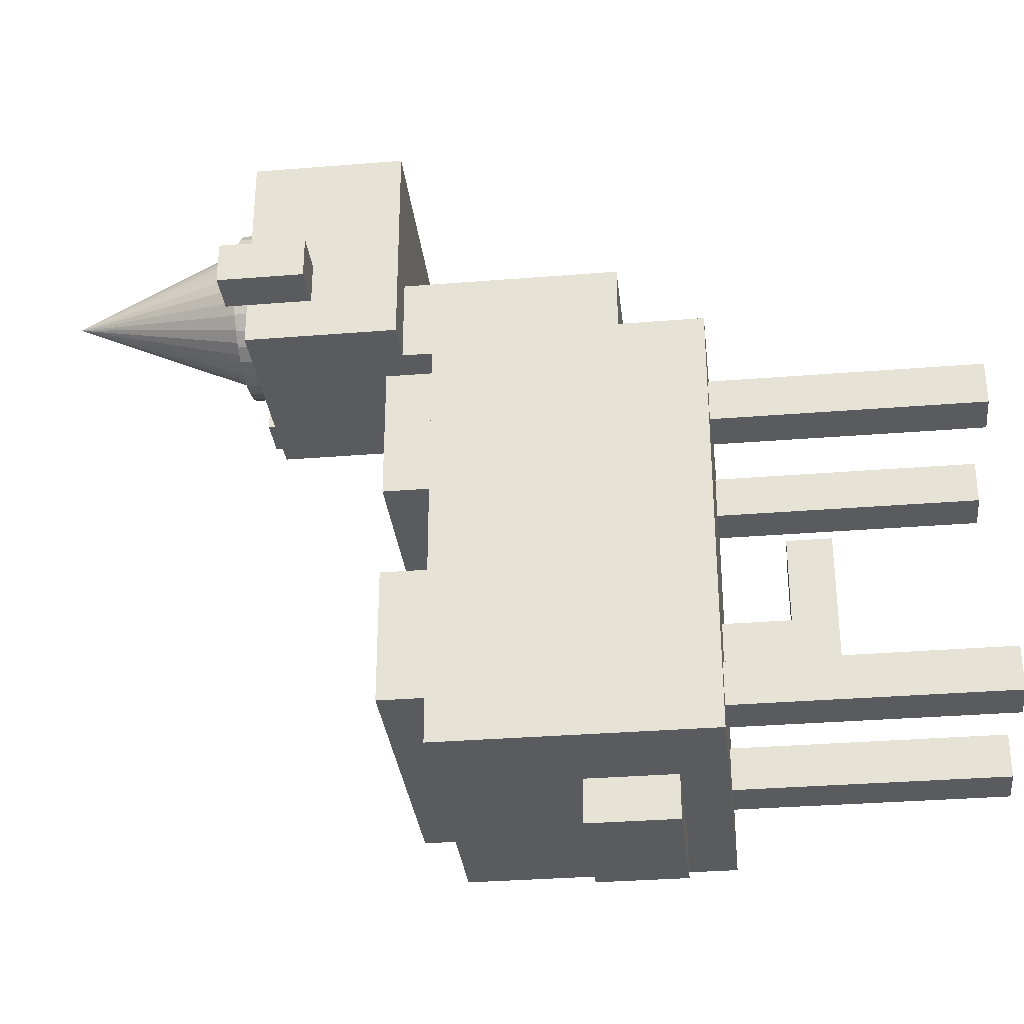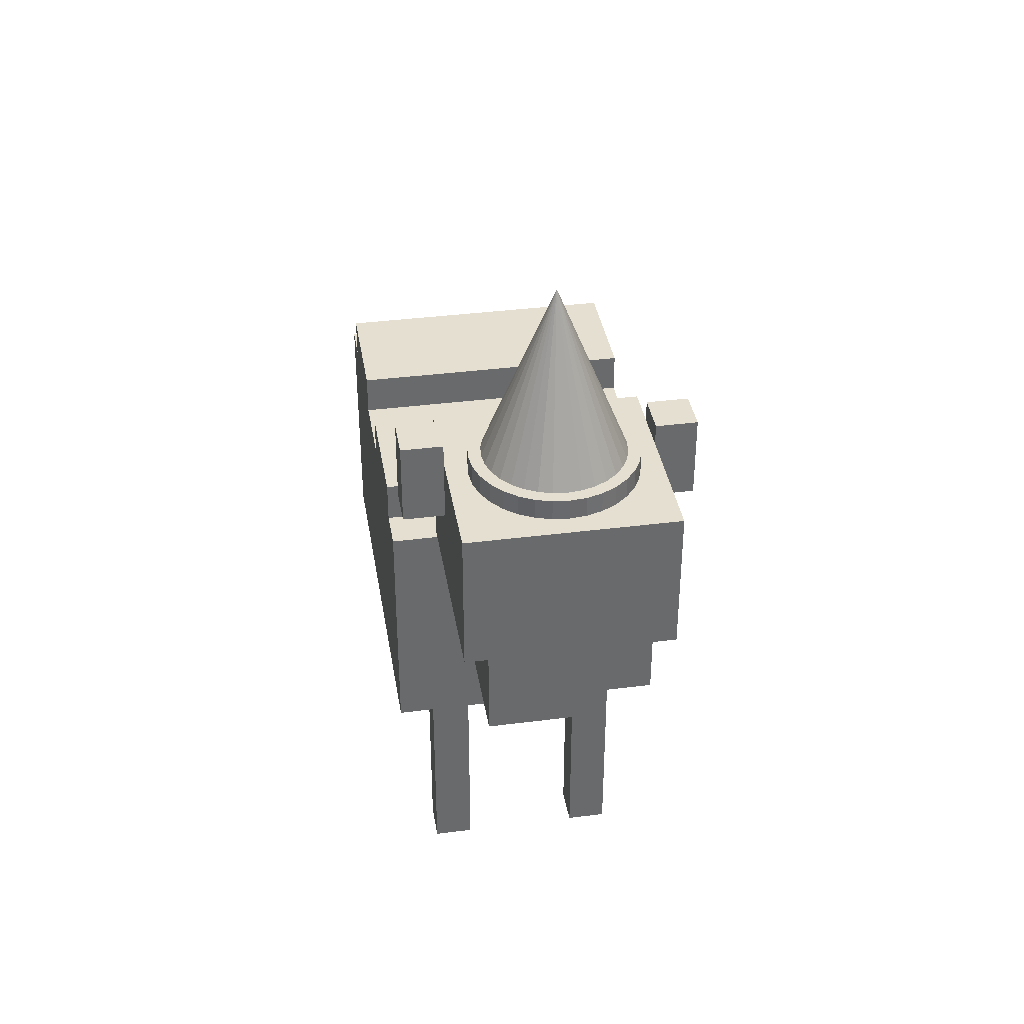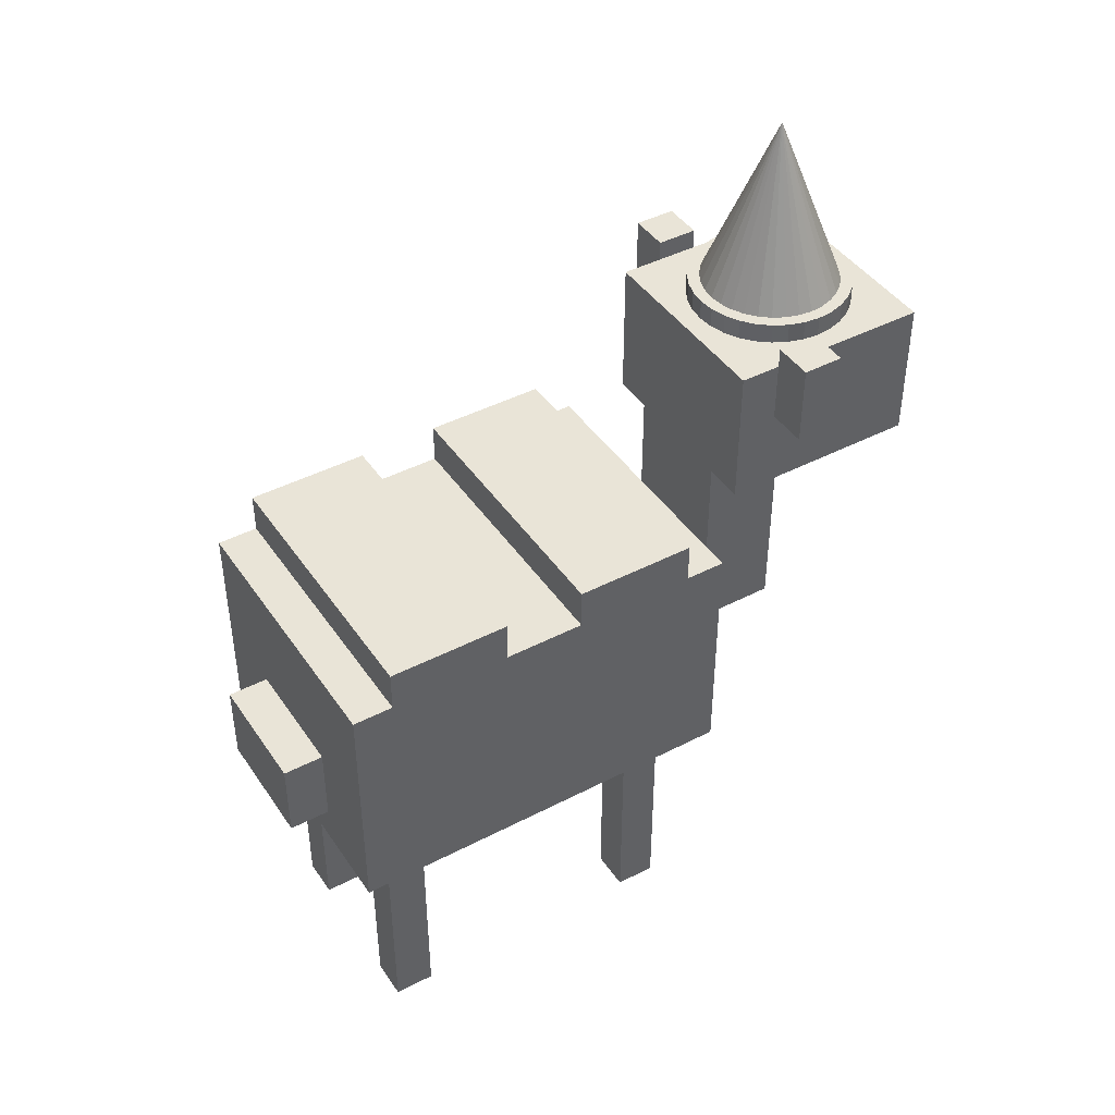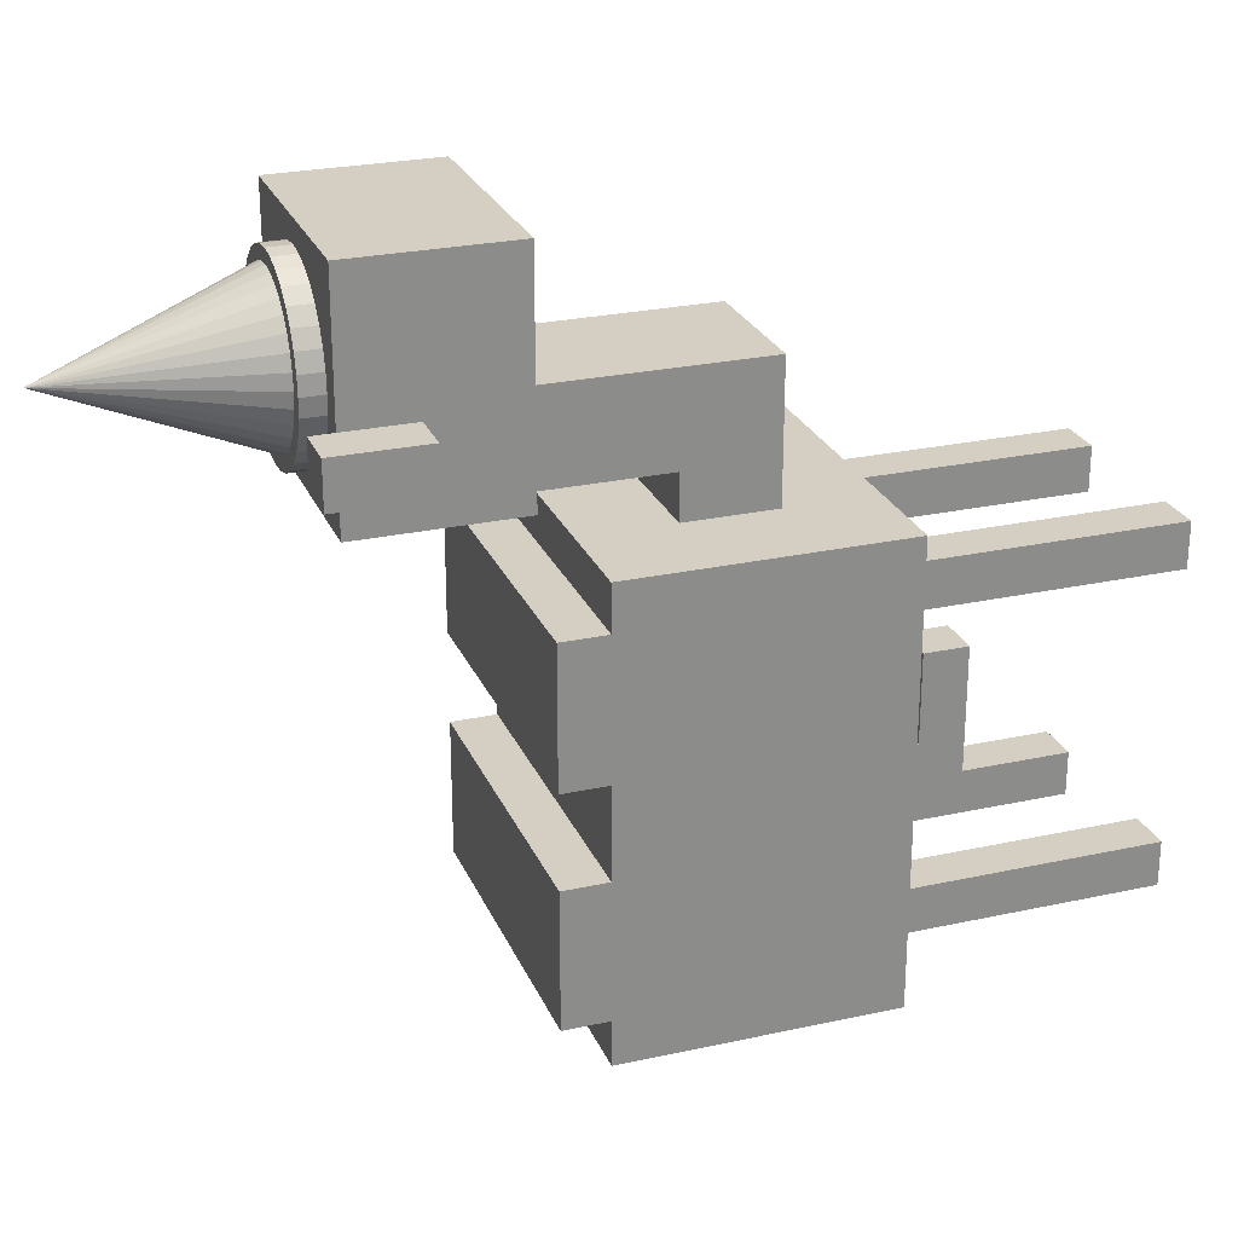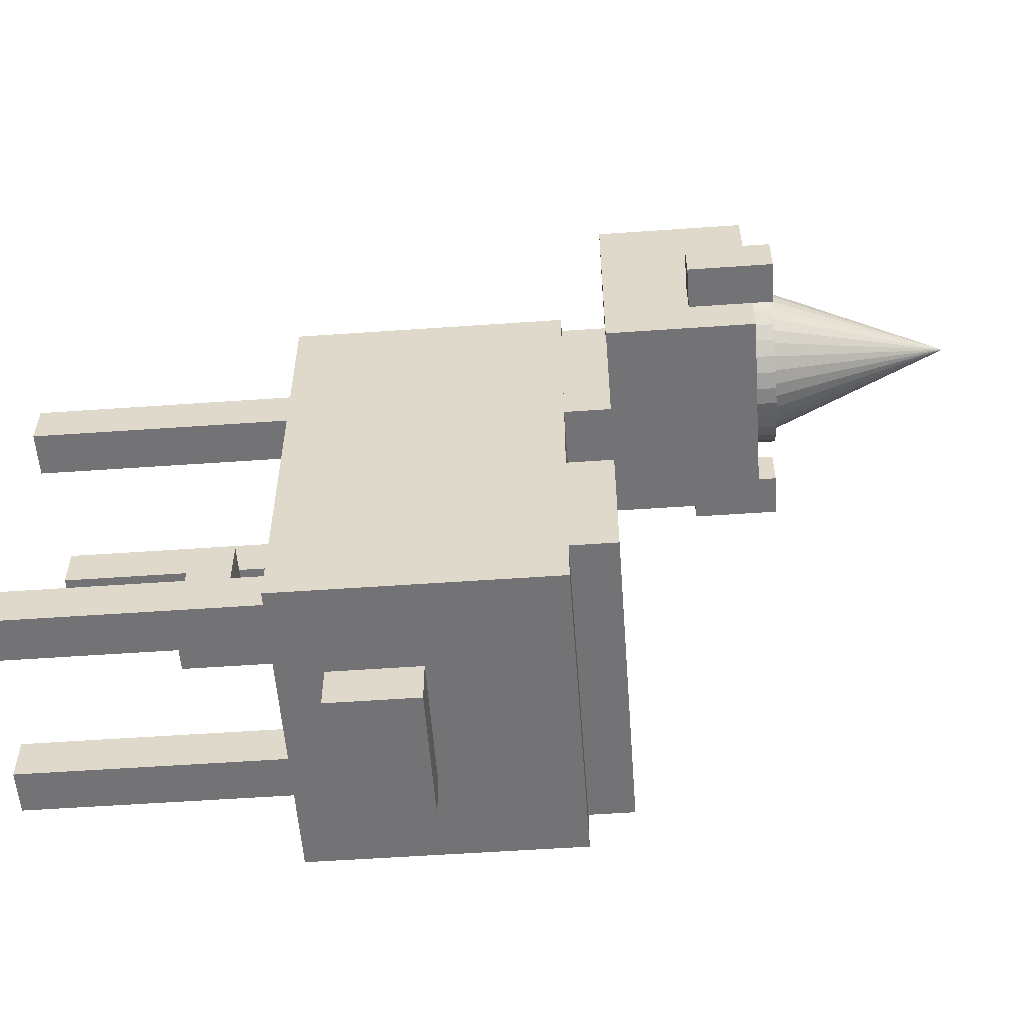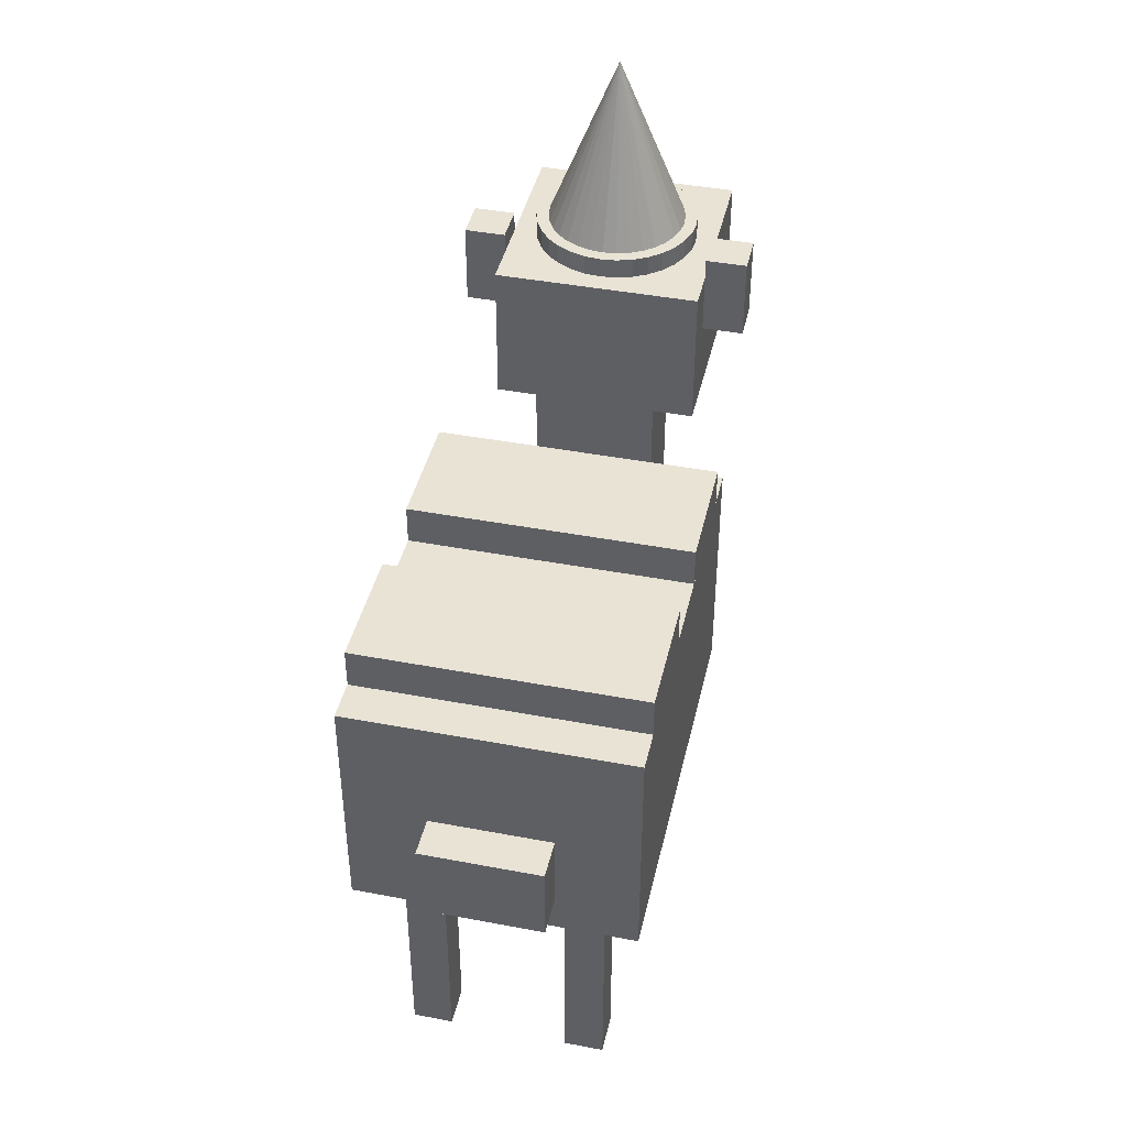
<metadata>
{"format":"obj","ext":"obj","renderer":"f3d","projection":"perspective","resolution":1024,"background":"white","views":[{"elev":-32.1,"azim":-83.5,"up":"+Z"},{"elev":37.5,"azim":-9.3,"up":"+Y"},{"elev":43.2,"azim":-121.6,"up":"+Y"},{"elev":25.6,"azim":-109.4,"up":"+Z"},{"elev":-56.0,"azim":94.2,"up":"+Z"},{"elev":42.2,"azim":-167.2,"up":"+Y"}]}
</metadata>
<code>
o Cylinder
v 4 27 6
v 4 28 6
v 4.78 27 6.077
v 4.78 28 6.077
v 5.531 27 6.304
v 5.531 28 6.304
v 6.222 27 6.674
v 6.222 28 6.674
v 6.828 27 7.172
v 6.828 28 7.172
v 7.326 27 7.778
v 7.326 28 7.778
v 7.696 27 8.469
v 7.696 28 8.469
v 7.923 27 9.22
v 7.923 28 9.22
v 8 27 10
v 8 28 10
v 7.923 27 10.78
v 7.923 28 10.78
v 7.696 27 11.53
v 7.696 28 11.53
v 7.326 27 12.22
v 7.326 28 12.22
v 6.828 27 12.83
v 6.828 28 12.83
v 6.222 27 13.33
v 6.222 28 13.33
v 5.531 27 13.7
v 5.531 28 13.7
v 4.78 27 13.92
v 4.78 28 13.92
v 4 27 14
v 4 28 14
v 3.22 27 13.92
v 3.22 28 13.92
v 2.469 27 13.7
v 2.469 28 13.7
v 1.778 27 13.33
v 1.778 28 13.33
v 1.172 27 12.83
v 1.172 28 12.83
v 0.6741 27 12.22
v 0.6741 28 12.22
v 0.3045 27 11.53
v 0.3045 28 11.53
v 0.07686 27 10.78
v 0.07686 28 10.78
v 0 27 10
v 0 28 10
v 0.07686 27 9.22
v 0.07686 28 9.22
v 0.3045 27 8.469
v 0.3045 28 8.469
v 0.6741 27 7.778
v 0.6741 28 7.778
v 1.172 27 7.172
v 1.172 28 7.172
v 1.778 27 6.674
v 1.778 28 6.674
v 2.469 27 6.304
v 2.469 28 6.304
v 3.22 27 6.077
v 3.22 28 6.077
f 1 2 4 3
f 3 4 6 5
f 5 6 8 7
f 7 8 10 9
f 9 10 12 11
f 11 12 14 13
f 13 14 16 15
f 15 16 18 17
f 17 18 20 19
f 19 20 22 21
f 21 22 24 23
f 23 24 26 25
f 25 26 28 27
f 27 28 30 29
f 29 30 32 31
f 31 32 34 33
f 33 34 36 35
f 35 36 38 37
f 37 38 40 39
f 39 40 42 41
f 41 42 44 43
f 43 44 46 45
f 45 46 48 47
f 47 48 50 49
f 49 50 52 51
f 51 52 54 53
f 53 54 56 55
f 55 56 58 57
f 57 58 60 59
f 59 60 62 61
f 4 2 64 62 60 58 56 54 52 50 48 46 44 42 40 38 36 34 32 30 28 26 24 22 20 18 16 14 12 10 8 6
f 61 62 64 63
f 63 64 2 1
f 1 3 5 7 9 11 13 15 17 19 21 23 25 27 29 31 33 35 37 39 41 43 45 47 49 51 53 55 57 59 61 63
o Cube
v 5 7 -11
v 5 1 -11
v 5 7 -9
v 5 1 -9
v 3 7 -11
v 3 1 -11
v 3 7 -9
v 3 1 -9
f 65 67 71 69
f 68 72 71 67
f 72 70 69 71
f 70 72 68 66
f 66 68 67 65
f 70 66 65 69
o Cube.001_Cube.002
v 1 6 -1
v 1 -6 -1
v 1 6 1
v 1 -6 1
v -1 6 -1
v -1 -6 -1
v -1 6 1
v -1 -6 1
f 73 75 79 77
f 76 80 79 75
f 80 78 77 79
f 78 80 76 74
f 74 76 75 73
f 78 74 73 77
o Cube.002_Cube.003
v 9 6 -1
v 9 -6 -1
v 9 6 1
v 9 -6 1
v 7 6 -1
v 7 -6 -1
v 7 6 1
v 7 -6 1
f 81 83 87 85
f 84 88 87 83
f 88 86 85 87
f 86 88 84 82
f 82 84 83 81
f 86 82 81 85
o Cube.003_Cube.004
v 9 6 -15
v 9 -6 -15
v 9 6 -13
v 9 -6 -13
v 7 6 -15
v 7 -6 -15
v 7 6 -13
v 7 -6 -13
f 89 91 95 93
f 92 96 95 91
f 96 94 93 95
f 94 96 92 90
f 90 92 91 89
f 94 90 89 93
o Cube.008_Cube.009
v 1 8 -17
v 1 12 -17
v 1 8 -19
v 1 12 -19
v 7 8 -17
v 7 12 -17
v 7 8 -19
v 7 12 -19
f 97 98 100 99
f 99 100 104 103
f 103 104 102 101
f 101 102 98 97
f 99 103 101 97
f 104 100 98 102
o Cube.010_Cube.011
v -3 24 9
v -3 28 9
v -3 24 7
v -3 28 7
v -1 24 9
v -1 28 9
v -1 24 7
v -1 28 7
v -3 6 3
v -3 18 3
v -3 6 -17
v -3 18 -17
v 11 6 3
v 11 18 3
v 11 6 -17
v 11 18 -17
v -3 18 -9
v -3 20 -9
v -3 18 -15
v -3 20 -15
v 11 18 -9
v 11 20 -9
v 11 18 -15
v 11 20 -15
v -3 18 1
v -3 20 1
v -3 18 -5
v -3 20 -5
v 11 18 1
v 11 20 1
v 11 18 -5
v 11 20 -5
v 1 10 9
v 1 14 9
v 1 10 3
v 1 14 3
v 7 10 9
v 7 14 9
v 7 10 3
v 7 14 3
v -1 20 15
v -1 27 15
v -1 20 5
v -1 27 5
v 9 20 15
v 9 27 15
v 9 20 5
v 9 27 5
v 1 14 9
v 1 20 9
v 1 14 5
v 1 20 5
v 7 14 9
v 7 20 9
v 7 14 5
v 7 20 5
v 9 24 9
v 9 28 9
v 9 24 7
v 9 28 7
v 11 24 9
v 11 28 9
v 11 24 7
v 11 28 7
v 3 1 -5
v 3 3 -5
v 3 1 -9
v 3 3 -9
v 5 1 -5
v 5 3 -5
v 5 1 -9
v 5 3 -9
f 105 106 108 107
f 107 108 112 111
f 111 112 110 109
f 109 110 106 105
f 107 111 109 105
f 112 108 106 110
f 113 114 116 115
f 115 116 120 119
f 119 120 118 117
f 117 118 114 113
f 115 119 117 113
f 120 116 114 118
f 121 122 124 123
f 123 124 128 127
f 127 128 126 125
f 125 126 122 121
f 123 127 125 121
f 128 124 122 126
f 129 130 132 131
f 131 132 136 135
f 135 136 134 133
f 133 134 130 129
f 131 135 133 129
f 136 132 130 134
f 137 138 140 139
f 139 140 144 143
f 143 144 142 141
f 141 142 138 137
f 139 143 141 137
f 144 140 138 142
f 145 146 148 147
f 147 148 152 151
f 151 152 150 149
f 149 150 146 145
f 147 151 149 145
f 152 148 146 150
f 153 154 156 155
f 155 156 160 159
f 159 160 158 157
f 157 158 154 153
f 155 159 157 153
f 160 156 154 158
f 161 162 164 163
f 163 164 168 167
f 167 168 166 165
f 165 166 162 161
f 163 167 165 161
f 168 164 162 166
f 169 170 172 171
f 171 172 176 175
f 175 176 174 173
f 173 174 170 169
f 171 175 173 169
f 176 172 170 174
o Cube.013_Cube.014
v 1 6 -15
v 1 -6 -15
v 1 6 -13
v 1 -6 -13
v -1 6 -15
v -1 -6 -15
v -1 6 -13
v -1 -6 -13
f 177 179 183 181
f 180 184 183 179
f 184 182 181 183
f 182 184 180 178
f 178 180 179 177
f 182 178 177 181
o Cone
v 4 26.5 6
v 4.78 26.5 6.077
v 5.531 26.5 6.304
v 6.222 26.5 6.674
v 6.828 26.5 7.172
v 7.326 26.5 7.778
v 7.696 26.5 8.469
v 7.923 26.5 9.22
v 8 26.5 10
v 7.923 26.5 10.78
v 7.696 26.5 11.53
v 7.326 26.5 12.22
v 6.828 26.5 12.83
v 6.222 26.5 13.33
v 5.531 26.5 13.7
v 4.78 26.5 13.92
v 4 26.5 14
v 3.22 26.5 13.92
v 2.469 26.5 13.7
v 1.778 26.5 13.33
v 1.172 26.5 12.83
v 0.6741 26.5 12.22
v 0.3045 26.5 11.53
v 4 36.5 10
v 0.07686 26.5 10.78
v 0 26.5 10
v 0.07686 26.5 9.22
v 0.3045 26.5 8.469
v 0.6741 26.5 7.778
v 1.172 26.5 7.172
v 1.778 26.5 6.674
v 2.469 26.5 6.304
v 3.22 26.5 6.077
f 185 208 186
f 186 208 187
f 187 208 188
f 188 208 189
f 189 208 190
f 190 208 191
f 191 208 192
f 192 208 193
f 193 208 194
f 194 208 195
f 195 208 196
f 196 208 197
f 197 208 198
f 198 208 199
f 199 208 200
f 200 208 201
f 201 208 202
f 202 208 203
f 203 208 204
f 204 208 205
f 205 208 206
f 206 208 207
f 207 208 209
f 209 208 210
f 210 208 211
f 211 208 212
f 212 208 213
f 213 208 214
f 214 208 215
f 215 208 216
f 216 208 217
f 217 208 185
f 185 186 187 188 189 190 191 192 193 194 195 196 197 198 199 200 201 202 203 204 205 206 207 209 210 211 212 213 214 215 216 217

</code>
